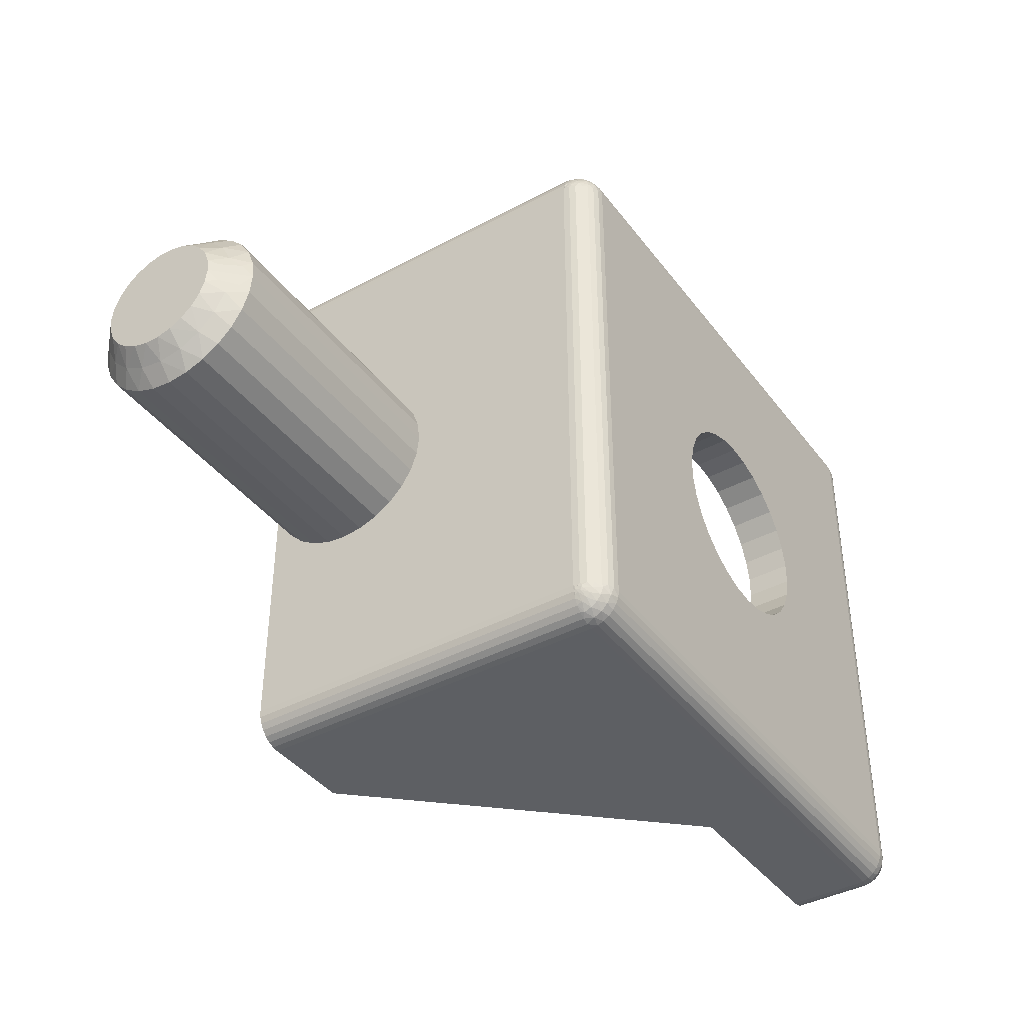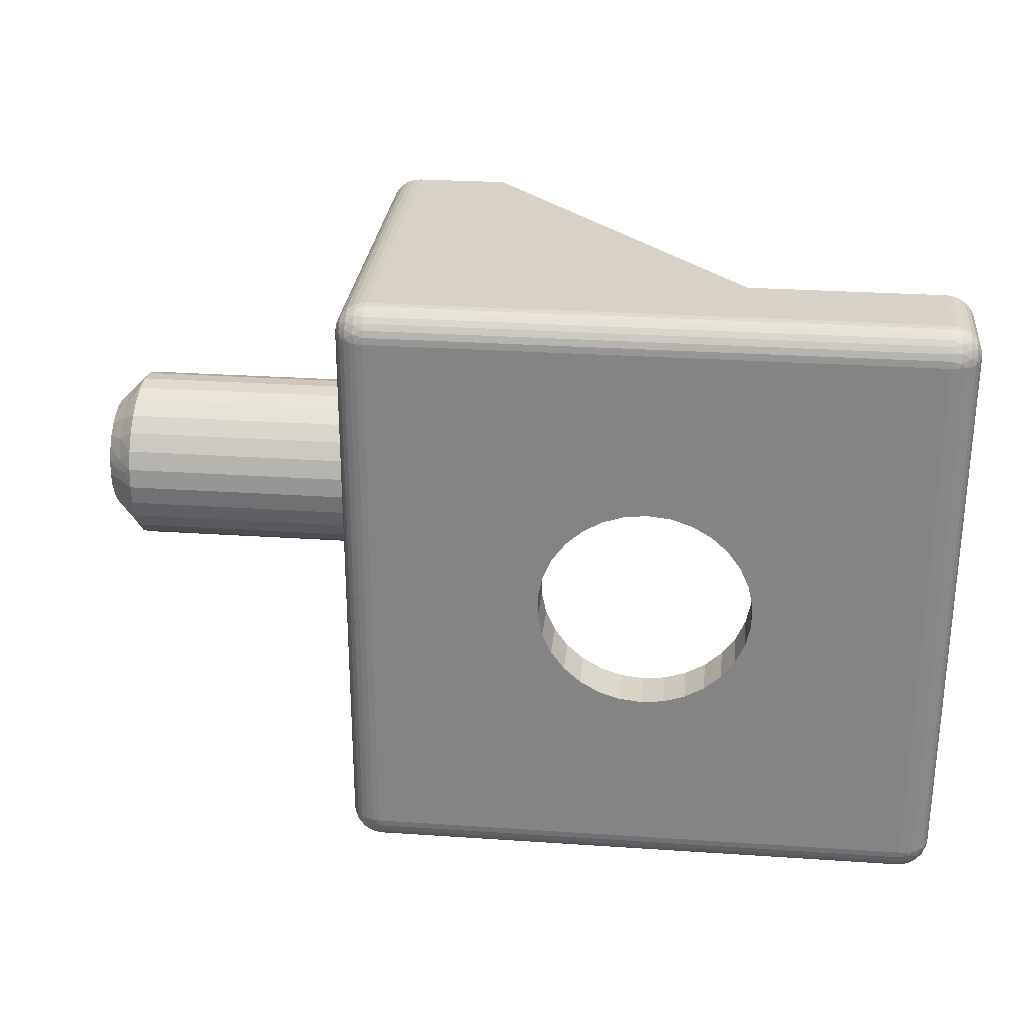
<metadata>
{"format":"obj","ext":"obj","renderer":"f3d","projection":"perspective","resolution":1024,"background":"white","views":[{"elev":-40.3,"azim":-56.6,"up":"+Z"},{"elev":27.6,"azim":5.9,"up":"+Z"}]}
</metadata>
<code>
v 10.5 -16.52 113.5
v 11 -17.2 113.3
v 11 -16.85 113.9
v 11 -16.37 114.3
v 10.5 -15.97 114
v 10 -16 113.3
v 10.5 -16.88 112.8
v 10 -16.27 112.9
v 10 -16.44 112.5
v 11 -17.42 112.7
v 10.25 -12.28 112.4
v 10 -12.5 112
v 10 -12.56 112.5
v 10.5 -12.12 112.8
v 10.75 -11.78 112.4
v 11 -11.58 112.7
v 11 -11.5 112
v 10.25 -16.72 112.4
v 10 -16.5 112
v 10.75 -17.22 112.4
v 11 -17.5 112
v 10 -12.73 112.9
v 11 -11.8 113.3
v 10.5 -12.48 113.5
v 10 -13 113.3
v 11 -12.15 113.9
v 10.5 -13.03 114
v 10 -13.36 113.6
v 10 -13.79 113.9
v 11 -12.63 114.3
v 11 -13.2 114.7
v 10.5 -13.73 114.4
v 10 -14.26 114
v 11 -13.83 114.9
v 10.5 -14.5 114.5
v 10 -14.74 114
v 11 -14.5 115
v 11 -15.17 114.9
v 10.5 -15.27 114.4
v 10 -15.21 113.9
v 11 -15.8 114.7
v 10 -15.64 113.6
v 30 -23 108.5
v 29.27 -23 108.6
v 30 -24.5 108.5
v 29.27 -24.5 108.6
v 28.58 -23 108.8
v 28.58 -24.5 108.8
v 27.94 -23 109.2
v 27.94 -24.5 109.2
v 27.4 -23 109.7
v 27.4 -24.5 109.7
v 26.97 -23 110.2
v 26.97 -24.5 110.2
v 26.67 -23 110.9
v 26.67 -24.5 110.9
v 26.52 -23 111.6
v 26.52 -24.5 111.6
v 26.52 -23 112.4
v 26.52 -24.5 112.4
v 26.67 -23 113.1
v 26.67 -24.5 113.1
v 26.97 -23 113.8
v 26.97 -24.5 113.8
v 27.4 -23 114.3
v 27.4 -24.5 114.3
v 27.94 -23 114.8
v 27.94 -24.5 114.8
v 28.58 -23 115.2
v 28.58 -24.5 115.2
v 29.27 -23 115.4
v 29.27 -24.5 115.4
v 30 -23 115.5
v 30 -24.5 115.5
v 20 -11.58 112.7
v 20 -11.5 112
v 20 -11.8 113.3
v 20 -12.15 113.9
v 20 -12.63 114.3
v 20 -13.2 114.7
v 20 -13.83 114.9
v 20 -14.5 115
v 20 -15.17 114.9
v 20 -15.8 114.7
v 20 -16.37 114.3
v 20 -16.85 113.9
v 20 -17.2 113.3
v 20 -17.42 112.7
v 20 -17.5 112
v 39 -21 122
v 32.82 -21 122
v 39 -23.5 122
v 21 -23.5 122
v 24 -11.5 122
v 21 -11.5 122
v 40 -21 103
v 40 -21 121
v 40 -23.5 103
v 40 -23.5 121
v 21 -11.5 102
v 24 -11.5 102
v 21 -23.5 102
v 32.82 -21 102
v 39 -23.5 102
v 39 -21 102
v 20 -23.5 121
v 20 -11.5 121
v 20 -11.5 103
v 20 -11.58 111.3
v 20 -23.5 103
v 20 -16.85 110.1
v 20 -16.37 109.7
v 20 -15.8 109.3
v 20 -17.2 110.7
v 20 -17.42 111.3
v 20 -15.17 109.1
v 20 -14.5 109
v 20 -13.83 109.1
v 20 -13.2 109.3
v 20 -12.63 109.7
v 20 -12.15 110.1
v 20 -11.8 110.7
v 21 -24.5 103
v 30.73 -24.5 115.4
v 39 -24.5 121
v 31.42 -24.5 115.2
v 32.06 -24.5 114.8
v 32.6 -24.5 114.3
v 33.03 -24.5 113.8
v 33.33 -24.5 113.1
v 33.48 -24.5 112.4
v 33.48 -24.5 111.6
v 39 -24.5 103
v 21 -24.5 121
v 31.42 -24.5 108.8
v 32.06 -24.5 109.2
v 30.73 -24.5 108.6
v 32.6 -24.5 109.7
v 33.03 -24.5 110.2
v 33.33 -24.5 110.9
v 21.5 -11.5 103.5
v 20.78 -11.5 102
v 20.57 -11.5 102.1
v 20.38 -11.5 102.2
v 20.22 -11.5 102.4
v 20.1 -11.5 102.6
v 20.03 -11.5 102.8
v 24 -11.5 103.5
v 21.5 -11.5 120.5
v 20.03 -11.5 121.2
v 20.1 -11.5 121.4
v 20.22 -11.5 121.6
v 20.38 -11.5 121.8
v 20.57 -11.5 121.9
v 20.78 -11.5 122
v 24 -11.5 120.5
v 21.5 -23 103.5
v 32.82 -21 103.5
v 38.5 -23 103.5
v 38.5 -21 103.5
v 21.5 -23 120.5
v 32.82 -21 120.5
v 38.5 -23 120.5
v 38.5 -21 120.5
v 30.73 -23 115.4
v 31.42 -23 115.2
v 32.06 -23 114.8
v 32.6 -23 114.3
v 33.03 -23 113.8
v 33.33 -23 113.1
v 33.48 -23 112.4
v 33.48 -23 111.6
v 31.42 -23 108.8
v 32.06 -23 109.2
v 30.73 -23 108.6
v 32.6 -23 109.7
v 33.03 -23 110.2
v 33.33 -23 110.9
v 39.43 -21 102.1
v 39.62 -21 102.2
v 39.22 -21 102
v 39.78 -21 102.4
v 39.9 -21 102.6
v 39.97 -21 102.8
v 39.22 -21 122
v 39.97 -21 121.2
v 39.43 -21 121.9
v 39.9 -21 121.4
v 39.62 -21 121.8
v 39.78 -21 121.6
v 11 -17.42 111.3
v 11 -17.2 110.7
v 11 -16.85 110.1
v 11 -16.37 109.7
v 11 -15.8 109.3
v 11 -15.17 109.1
v 11 -14.5 109
v 11 -13.83 109.1
v 11 -13.2 109.3
v 11 -12.63 109.7
v 11 -12.15 110.1
v 11 -11.8 110.7
v 11 -11.58 111.3
v 10 -13.79 110.1
v 10 -13 110.7
v 10 -13.36 110.4
v 10 -12.56 111.5
v 10 -15.21 110.1
v 10 -14.26 110
v 10 -14.74 110
v 10 -16 110.7
v 10 -12.73 111.1
v 10 -15.64 110.4
v 10 -16.44 111.5
v 10 -16.27 111.1
v 10.5 -12.48 110.5
v 10.5 -13.03 110
v 10.5 -12.12 111.2
v 10.25 -16.72 111.6
v 10.5 -16.88 111.2
v 10.75 -17.22 111.6
v 10.25 -12.28 111.6
v 10.75 -11.78 111.6
v 10.5 -16.52 110.5
v 10.5 -15.97 110
v 10.5 -15.27 109.6
v 10.5 -14.5 109.5
v 10.5 -13.73 109.6
v 39.22 -23.5 102
v 39.43 -23.5 102.1
v 39.62 -23.5 102.2
v 39.78 -23.5 102.4
v 39.9 -23.5 102.6
v 39.97 -23.5 102.8
v 39.59 -23.75 102.2
v 39.31 -23.65 102.1
v 39.59 -23.98 102.3
v 39.31 -23.93 102.2
v 39.81 -23.92 102.6
v 39.59 -24.15 102.5
v 39.81 -24.02 102.7
v 39.22 -24.47 103
v 39 -24.47 102.8
v 39.95 -23.79 102.9
v 39.97 -23.72 103
v 39.9 -23.93 103
v 39.81 -24.08 102.9
v 39.81 -23.77 102.5
v 39.95 -23.75 102.8
v 39.81 -23.59 102.4
v 39.95 -23.68 102.8
v 39.95 -23.6 102.7
v 39.99 -23.65 103
v 39 -23.72 102
v 39.99 -23.64 102.9
v 39.99 -23.55 102.9
v 39.31 -24.44 102.9
v 39.43 -24.4 103
v 39.31 -24.35 102.6
v 39 -24.4 102.6
v 39 -24.28 102.4
v 39.31 -24.17 102.3
v 39 -24.12 102.2
v 39.59 -24.27 102.8
v 39.62 -24.28 103
v 39 -23.93 102.1
v 39.78 -24.12 103
v 39.97 -23.5 121.2
v 39.9 -23.5 121.4
v 39.78 -23.5 121.6
v 39.62 -23.5 121.8
v 39.43 -23.5 121.9
v 39.22 -23.5 122
v 39.97 -23.72 121
v 39.9 -23.93 121
v 39.78 -24.12 121
v 39.62 -24.28 121
v 39.43 -24.4 121
v 39.22 -24.47 121
v 21 -23.72 102
v 21 -23.93 102.1
v 21 -24.12 102.2
v 21 -24.28 102.4
v 21 -24.4 102.6
v 21 -24.47 102.8
v 20.03 -23.5 102.8
v 20.1 -23.5 102.6
v 20.22 -23.5 102.4
v 20.38 -23.5 102.2
v 20.57 -23.5 102.1
v 20.78 -23.5 102
v 39.59 -24.27 121.2
v 39.59 -24.15 121.5
v 39.31 -24.35 121.4
v 39.31 -24.44 121.1
v 39.81 -23.92 121.4
v 39.59 -23.98 121.7
v 39.81 -23.77 121.5
v 39 -23.72 122
v 39.95 -23.6 121.3
v 39.81 -23.59 121.6
v 39.81 -24.02 121.3
v 39.95 -23.68 121.2
v 39.81 -24.08 121.1
v 39.95 -23.75 121.2
v 39.95 -23.79 121.1
v 39.99 -23.55 121.1
v 39 -24.47 121.2
v 39.99 -23.57 121.1
v 39.99 -23.65 121
v 39.31 -23.65 121.9
v 39.31 -23.93 121.8
v 39 -23.93 121.9
v 39 -24.12 121.8
v 39.31 -24.17 121.7
v 39 -24.28 121.6
v 39.59 -23.75 121.8
v 39 -24.4 121.4
v 20.41 -24.07 102.4
v 20.41 -24.22 102.6
v 20.19 -23.98 102.7
v 20.69 -24.4 102.7
v 20.78 -24.47 103
v 20.57 -24.4 103
v 20.41 -24.3 102.9
v 20.41 -23.87 102.3
v 20.19 -23.85 102.5
v 20.19 -23.68 102.4
v 20.69 -24.27 102.4
v 20.41 -23.63 102.2
v 20.69 -24.06 102.2
v 20.69 -23.79 102.1
v 20.01 -23.64 102.9
v 20.03 -23.72 103
v 20.05 -23.78 102.9
v 20.05 -23.81 103
v 20.01 -23.56 102.9
v 20.05 -23.55 102.7
v 20.05 -23.64 102.7
v 20.05 -23.72 102.8
v 20 -23.57 103
v 20.1 -23.93 103
v 20.19 -24.06 102.8
v 20.22 -24.12 103
v 20.38 -24.28 103
v 21 -23.72 122
v 21 -23.93 121.9
v 21 -24.12 121.8
v 21 -24.28 121.6
v 21 -24.4 121.4
v 21 -24.47 121.2
v 20.03 -23.72 121
v 20.1 -23.93 121
v 20.22 -24.12 121
v 20.38 -24.28 121
v 20.57 -24.4 121
v 20.78 -24.47 121
v 20.41 -24.07 121.6
v 20.41 -23.87 121.7
v 20.19 -23.85 121.5
v 20.69 -23.79 121.9
v 20.78 -23.5 122
v 20.57 -23.5 121.9
v 20.41 -23.63 121.8
v 20.41 -24.22 121.4
v 20.19 -23.98 121.3
v 20.19 -24.06 121.2
v 20.69 -24.06 121.8
v 20.41 -24.3 121.1
v 20.69 -24.27 121.6
v 20.69 -24.4 121.3
v 20.01 -23.56 121.1
v 20.03 -23.5 121.2
v 20.05 -23.64 121.3
v 20.05 -23.55 121.3
v 20.01 -23.64 121.1
v 20.05 -23.81 121
v 20.05 -23.78 121.1
v 20.05 -23.72 121.2
v 20 -23.54 121.1
v 20.1 -23.5 121.4
v 20.19 -23.68 121.6
v 20.22 -23.5 121.6
v 20.38 -23.5 121.8
f 1 2 3
f 1 4 5
f 1 5 6
f 7 8 9
f 7 10 2
f 7 2 1
f 7 1 8
f 11 12 13
f 11 13 14
f 15 16 17
f 15 17 12
f 15 12 11
f 15 14 16
f 15 11 14
f 18 9 19
f 18 7 9
f 20 19 21
f 20 21 10
f 20 10 7
f 20 18 19
f 20 7 18
f 14 13 22
f 14 23 16
f 24 22 25
f 24 26 23
f 24 23 14
f 24 14 22
f 27 28 29
f 27 25 28
f 27 30 26
f 27 31 30
f 27 24 25
f 27 26 24
f 32 29 33
f 32 34 31
f 32 27 29
f 32 31 27
f 35 33 36
f 35 37 34
f 35 38 37
f 35 34 32
f 35 32 33
f 39 36 40
f 39 41 38
f 39 35 36
f 39 38 35
f 5 42 6
f 5 40 42
f 5 4 41
f 5 39 40
f 5 41 39
f 1 6 8
f 1 3 4
f 43 44 45
f 45 44 46
f 46 47 48
f 44 47 46
f 48 49 50
f 47 49 48
f 50 51 52
f 49 51 50
f 52 53 54
f 51 53 52
f 54 55 56
f 53 55 54
f 56 57 58
f 55 57 56
f 58 59 60
f 57 59 58
f 60 61 62
f 59 61 60
f 62 63 64
f 61 63 62
f 64 65 66
f 63 65 64
f 66 67 68
f 65 67 66
f 68 69 70
f 67 69 68
f 70 71 72
f 69 71 70
f 72 73 74
f 71 73 72
f 75 17 16
f 75 76 17
f 77 16 23
f 77 75 16
f 78 23 26
f 78 77 23
f 79 26 30
f 79 78 26
f 80 30 31
f 80 79 30
f 81 31 34
f 81 80 31
f 82 34 37
f 82 81 34
f 83 37 38
f 83 82 37
f 84 38 41
f 84 83 38
f 85 41 4
f 85 84 41
f 86 4 3
f 86 85 4
f 87 3 2
f 87 86 3
f 88 2 10
f 88 87 2
f 89 10 21
f 89 88 10
f 90 91 92
f 91 93 92
f 91 94 93
f 94 95 93
f 96 97 98
f 97 99 98
f 100 101 102
f 102 101 103
f 103 104 102
f 103 105 104
f 106 107 84
f 76 108 109
f 107 76 75
f 110 111 112
f 110 113 108
f 112 113 110
f 110 114 111
f 110 115 114
f 113 116 108
f 116 117 108
f 110 89 115
f 117 118 108
f 118 119 108
f 119 120 108
f 89 106 88
f 88 106 87
f 87 106 86
f 110 106 89
f 120 121 108
f 106 85 86
f 121 122 108
f 106 84 85
f 122 109 108
f 84 107 83
f 83 107 82
f 82 107 81
f 81 107 80
f 80 107 79
f 79 107 78
f 78 107 77
f 77 107 75
f 123 50 52
f 124 125 74
f 52 54 123
f 126 125 124
f 127 125 126
f 128 125 127
f 129 125 128
f 130 125 129
f 123 48 50
f 131 125 130
f 132 125 131
f 133 125 132
f 54 56 123
f 74 125 134
f 123 46 48
f 56 58 123
f 123 45 46
f 58 60 123
f 62 134 60
f 64 134 62
f 66 134 64
f 60 134 123
f 135 133 136
f 137 133 135
f 45 133 137
f 123 133 45
f 133 138 136
f 66 68 134
f 133 139 138
f 68 70 134
f 133 140 139
f 70 72 134
f 133 132 140
f 72 74 134
f 141 100 142
f 141 142 143
f 141 143 144
f 141 144 145
f 141 145 146
f 141 146 147
f 141 147 108
f 101 100 141
f 148 101 141
f 76 141 108
f 149 76 107
f 149 107 150
f 149 150 151
f 149 151 152
f 153 149 152
f 154 149 153
f 155 149 154
f 95 149 155
f 94 156 149
f 94 149 95
f 149 141 76
f 157 148 141
f 158 148 157
f 159 160 158
f 159 158 157
f 149 161 157
f 149 157 141
f 156 161 149
f 156 162 161
f 163 161 162
f 164 163 162
f 163 164 160
f 163 160 159
f 163 165 73
f 163 166 165
f 163 167 166
f 163 168 167
f 163 169 168
f 163 170 169
f 163 171 170
f 49 157 51
f 163 172 171
f 53 51 157
f 163 159 172
f 163 73 161
f 47 157 49
f 55 53 157
f 44 157 47
f 57 55 157
f 43 157 44
f 161 59 57
f 161 61 59
f 161 63 61
f 161 65 63
f 161 57 157
f 159 173 174
f 159 175 173
f 159 43 175
f 159 157 43
f 176 159 174
f 67 65 161
f 177 159 176
f 69 67 161
f 178 159 177
f 71 69 161
f 172 159 178
f 73 71 161
f 101 158 103
f 148 158 101
f 156 91 162
f 94 91 156
f 179 160 180
f 181 160 179
f 105 160 181
f 103 160 105
f 158 160 103
f 160 182 180
f 160 183 182
f 160 184 183
f 160 96 184
f 91 164 162
f 91 90 164
f 164 97 160
f 160 97 96
f 90 185 164
f 164 186 97
f 185 187 164
f 164 188 186
f 187 189 164
f 164 190 188
f 189 190 164
f 115 89 21
f 115 21 191
f 114 191 192
f 114 115 191
f 111 192 193
f 111 114 192
f 112 193 194
f 112 194 195
f 112 111 193
f 113 112 195
f 116 195 196
f 116 113 195
f 117 196 197
f 117 116 196
f 118 197 198
f 118 117 197
f 119 198 199
f 119 118 198
f 120 199 200
f 120 119 199
f 121 200 201
f 121 120 200
f 122 201 202
f 122 121 201
f 109 202 203
f 109 122 202
f 76 203 17
f 76 109 203
f 204 205 206
f 13 12 207
f 208 204 209
f 208 209 210
f 211 212 205
f 211 208 213
f 211 205 204
f 211 204 208
f 29 28 25
f 214 211 215
f 214 212 211
f 8 19 9
f 6 207 212
f 6 214 19
f 6 42 40
f 6 40 36
f 6 36 33
f 6 33 29
f 6 25 22
f 6 22 13
f 6 13 207
f 6 29 25
f 6 212 214
f 6 19 8
f 73 165 74
f 74 165 124
f 124 166 126
f 165 166 124
f 126 167 127
f 166 167 126
f 127 168 128
f 167 168 127
f 128 169 129
f 168 169 128
f 129 170 130
f 169 170 129
f 130 171 131
f 170 171 130
f 131 172 132
f 171 172 131
f 132 178 140
f 172 178 132
f 140 177 139
f 178 177 140
f 139 176 138
f 177 176 139
f 138 174 136
f 176 174 138
f 136 173 135
f 174 173 136
f 135 175 137
f 173 175 135
f 137 43 45
f 175 43 137
f 216 202 201
f 216 200 217
f 216 217 205
f 218 212 207
f 218 203 202
f 218 202 216
f 218 216 212
f 219 19 214
f 219 214 220
f 221 21 19
f 221 191 21
f 221 220 191
f 221 19 219
f 221 219 220
f 222 207 12
f 222 218 207
f 223 12 17
f 223 17 203
f 223 203 218
f 223 222 12
f 223 218 222
f 220 214 215
f 220 192 191
f 224 215 211
f 224 193 192
f 224 192 220
f 224 220 215
f 225 213 208
f 225 211 213
f 225 194 193
f 225 195 194
f 225 193 224
f 225 224 211
f 226 208 210
f 226 196 195
f 226 225 208
f 226 195 225
f 227 210 209
f 227 197 196
f 227 198 197
f 227 226 210
f 227 196 226
f 228 209 204
f 228 199 198
f 228 227 209
f 228 198 227
f 217 206 205
f 217 204 206
f 217 200 199
f 217 228 204
f 217 199 228
f 216 205 212
f 216 201 200
f 104 105 181
f 229 181 179
f 229 104 181
f 230 179 180
f 230 229 179
f 231 180 182
f 231 230 180
f 232 182 183
f 232 231 182
f 233 183 184
f 233 232 183
f 234 184 96
f 234 233 184
f 98 234 96
f 235 236 230
f 235 237 238
f 235 238 236
f 239 240 237
f 239 241 240
f 242 133 243
f 244 245 246
f 244 246 247
f 244 247 241
f 248 237 235
f 248 239 237
f 249 241 239
f 249 244 241
f 250 231 232
f 250 232 233
f 250 235 231
f 250 248 235
f 251 239 248
f 251 249 239
f 252 233 234
f 252 250 233
f 252 248 250
f 252 251 248
f 253 98 245
f 253 245 244
f 229 254 104
f 255 98 253
f 255 244 249
f 255 249 251
f 255 253 244
f 256 234 98
f 256 255 251
f 256 252 234
f 256 251 252
f 256 98 255
f 257 258 242
f 257 242 243
f 259 260 261
f 259 243 260
f 259 257 243
f 262 261 263
f 262 259 261
f 264 265 258
f 264 257 259
f 264 258 257
f 238 266 254
f 238 263 266
f 238 262 263
f 240 264 259
f 240 259 262
f 247 267 265
f 247 246 267
f 247 265 264
f 236 229 230
f 236 238 254
f 236 254 229
f 237 262 238
f 237 240 262
f 241 247 264
f 241 264 240
f 235 230 231
f 99 97 186
f 268 186 188
f 268 99 186
f 269 188 190
f 269 268 188
f 270 190 189
f 270 269 190
f 271 189 187
f 271 270 189
f 272 187 185
f 272 271 187
f 273 185 90
f 273 272 185
f 92 273 90
f 98 99 274
f 245 274 275
f 245 98 274
f 246 245 275
f 267 275 276
f 267 246 275
f 265 276 277
f 265 267 276
f 258 278 279
f 258 277 278
f 258 265 277
f 242 258 279
f 133 279 125
f 133 242 279
f 280 104 254
f 280 102 104
f 281 254 266
f 281 280 254
f 282 266 263
f 282 281 266
f 283 263 261
f 283 282 263
f 284 261 260
f 284 283 261
f 285 260 243
f 285 284 260
f 123 243 133
f 123 285 243
f 286 108 147
f 286 110 108
f 287 147 146
f 287 286 147
f 288 146 145
f 288 287 146
f 289 145 144
f 289 288 145
f 290 144 143
f 290 289 144
f 291 143 142
f 291 290 143
f 102 142 100
f 102 291 142
f 292 278 277
f 292 293 294
f 292 295 278
f 292 294 295
f 296 297 293
f 296 298 297
f 273 92 299
f 300 268 269
f 300 269 301
f 300 301 298
f 302 293 292
f 302 296 293
f 303 298 296
f 303 300 298
f 304 277 276
f 304 276 275
f 304 292 277
f 304 302 292
f 305 296 302
f 305 303 296
f 306 275 274
f 306 304 275
f 306 302 304
f 306 305 302
f 307 99 268
f 307 268 300
f 279 308 125
f 309 300 303
f 309 99 307
f 309 303 305
f 309 307 300
f 310 309 305
f 310 274 99
f 310 306 274
f 310 305 306
f 310 99 309
f 311 272 273
f 311 273 299
f 312 313 314
f 312 299 313
f 312 311 299
f 315 314 316
f 315 312 314
f 317 271 272
f 317 311 312
f 317 272 311
f 294 318 308
f 294 316 318
f 294 315 316
f 297 317 312
f 297 312 315
f 301 269 270
f 301 270 271
f 301 271 317
f 295 279 278
f 295 294 308
f 295 308 279
f 293 315 294
f 293 297 315
f 298 317 297
f 298 301 317
f 319 320 321
f 322 284 285
f 322 323 324
f 322 324 325
f 322 325 320
f 322 285 323
f 326 327 328
f 326 319 327
f 329 283 284
f 329 284 322
f 329 320 319
f 329 322 320
f 330 288 289
f 330 289 290
f 330 328 288
f 330 326 328
f 331 281 282
f 331 282 283
f 331 283 329
f 331 319 326
f 331 329 319
f 332 290 291
f 332 280 281
f 332 291 280
f 332 281 331
f 332 330 290
f 332 326 330
f 332 331 326
f 333 334 110
f 333 335 336
f 333 336 334
f 337 110 286
f 337 338 339
f 337 339 340
f 337 286 338
f 341 337 340
f 341 340 335
f 285 123 323
f 341 333 110
f 341 110 337
f 341 335 333
f 102 280 291
f 336 342 334
f 343 344 342
f 343 336 335
f 343 342 336
f 321 335 340
f 321 343 335
f 325 345 344
f 325 324 345
f 325 344 343
f 338 286 287
f 327 321 340
f 327 340 339
f 320 343 321
f 320 325 343
f 328 287 288
f 328 339 338
f 328 327 339
f 328 338 287
f 319 321 327
f 299 92 93
f 299 93 346
f 313 346 347
f 313 299 346
f 314 347 348
f 314 313 347
f 316 348 349
f 316 314 348
f 318 350 351
f 318 349 350
f 318 316 349
f 308 318 351
f 125 351 134
f 125 308 351
f 352 110 334
f 352 106 110
f 353 334 342
f 353 352 334
f 354 342 344
f 354 353 342
f 355 344 345
f 355 354 344
f 356 345 324
f 356 355 345
f 357 324 323
f 357 356 324
f 134 323 123
f 134 357 323
f 358 359 360
f 361 347 346
f 361 362 363
f 361 363 364
f 361 364 359
f 361 346 362
f 365 366 367
f 365 358 366
f 368 348 347
f 368 347 361
f 368 359 358
f 368 361 359
f 369 354 355
f 369 355 356
f 369 367 354
f 369 365 367
f 370 350 349
f 370 349 348
f 370 348 368
f 370 358 365
f 370 368 358
f 371 356 357
f 371 351 350
f 371 357 351
f 371 350 370
f 371 369 356
f 371 365 369
f 371 370 365
f 372 373 106
f 372 374 375
f 372 375 373
f 376 106 352
f 376 377 378
f 376 378 379
f 376 352 377
f 380 376 379
f 380 379 374
f 346 93 362
f 380 372 106
f 380 106 376
f 380 374 372
f 134 351 357
f 375 381 373
f 382 383 381
f 382 375 374
f 382 381 375
f 360 374 379
f 360 382 374
f 364 384 383
f 364 363 384
f 364 383 382
f 377 352 353
f 366 360 379
f 366 379 378
f 359 382 360
f 359 364 382
f 367 353 354
f 367 378 377
f 367 366 378
f 367 377 353
f 358 360 366
f 362 95 155
f 362 93 95
f 363 155 154
f 363 362 155
f 384 154 153
f 384 363 154
f 383 153 152
f 383 384 153
f 381 152 151
f 381 383 152
f 373 151 150
f 373 381 151
f 106 150 107
f 106 373 150

</code>
